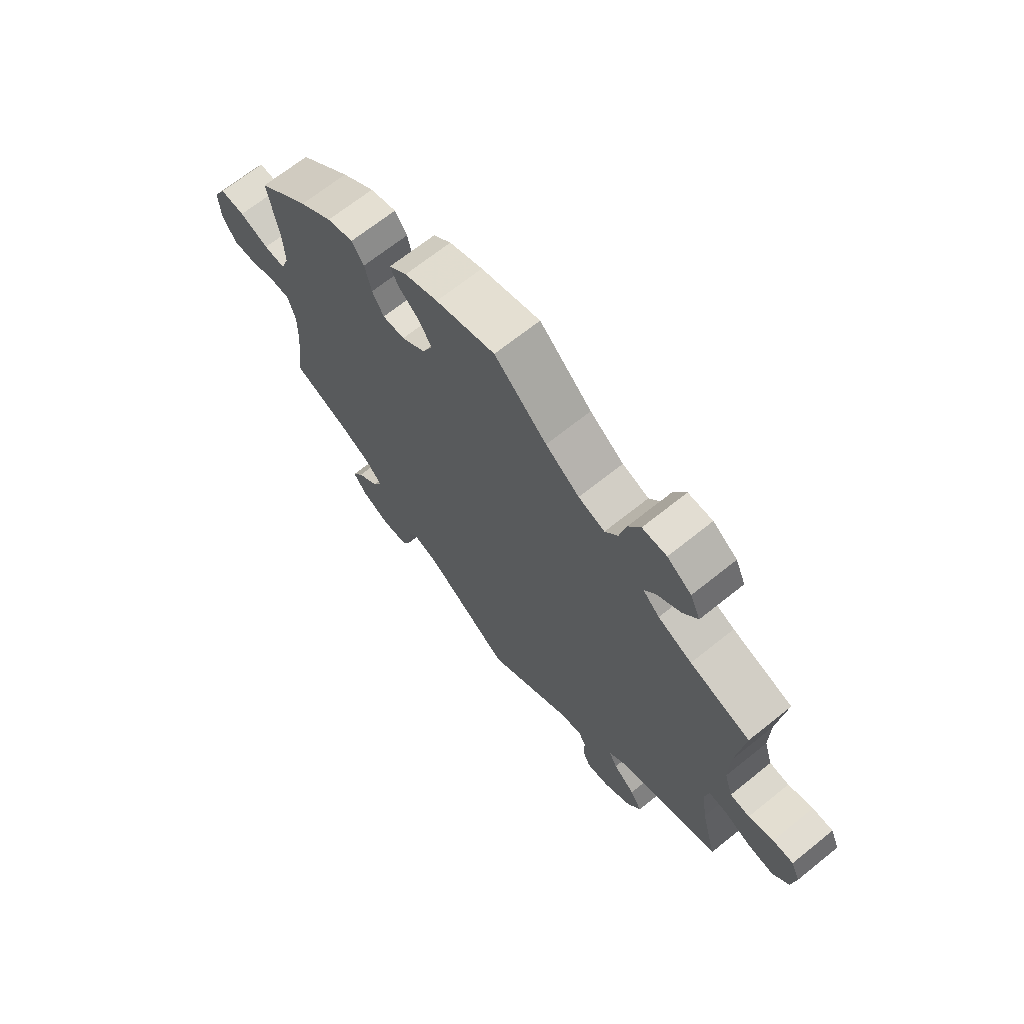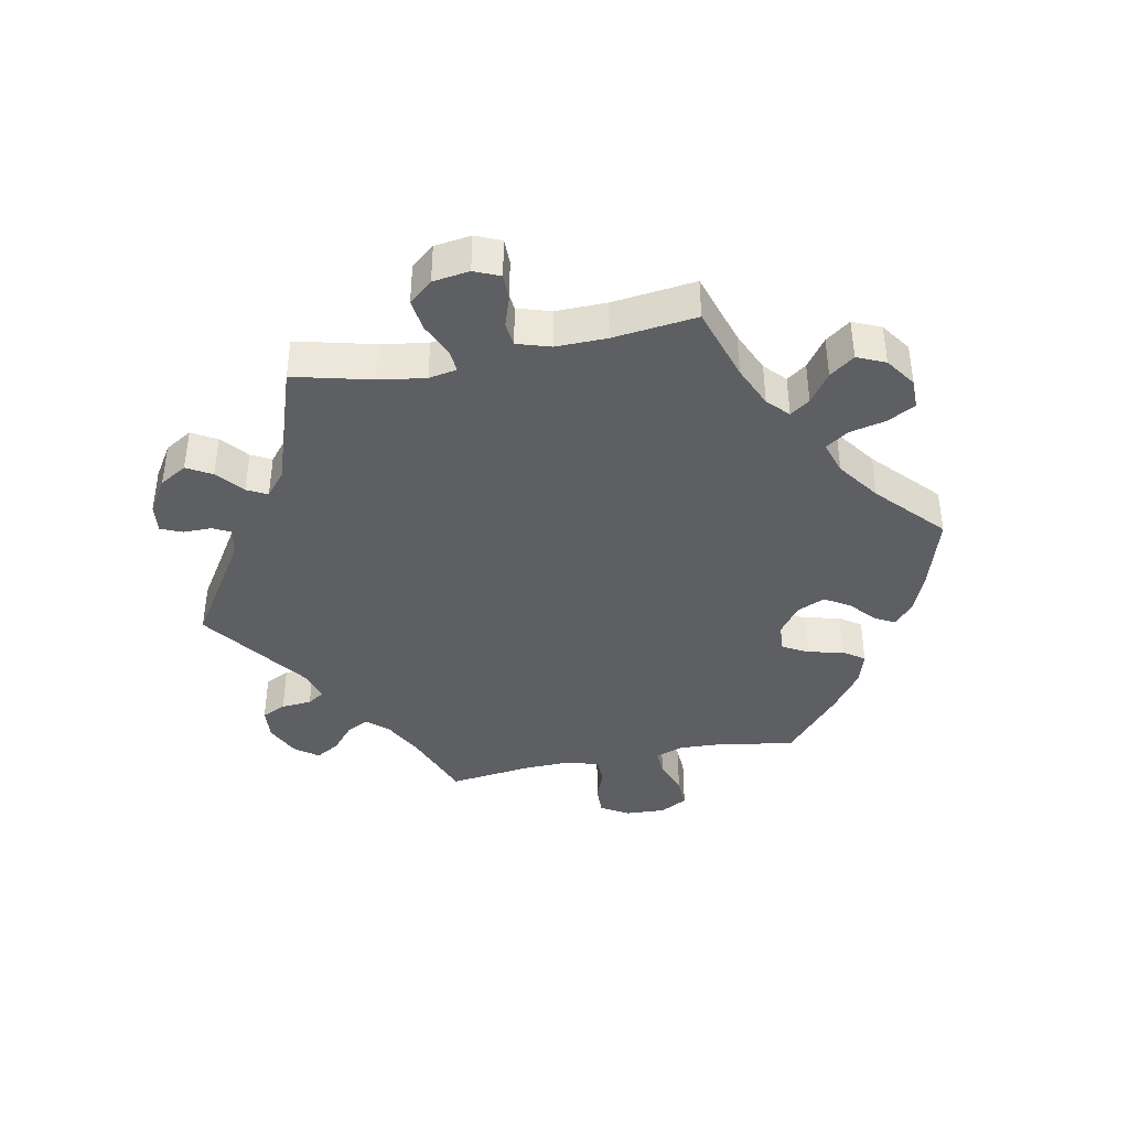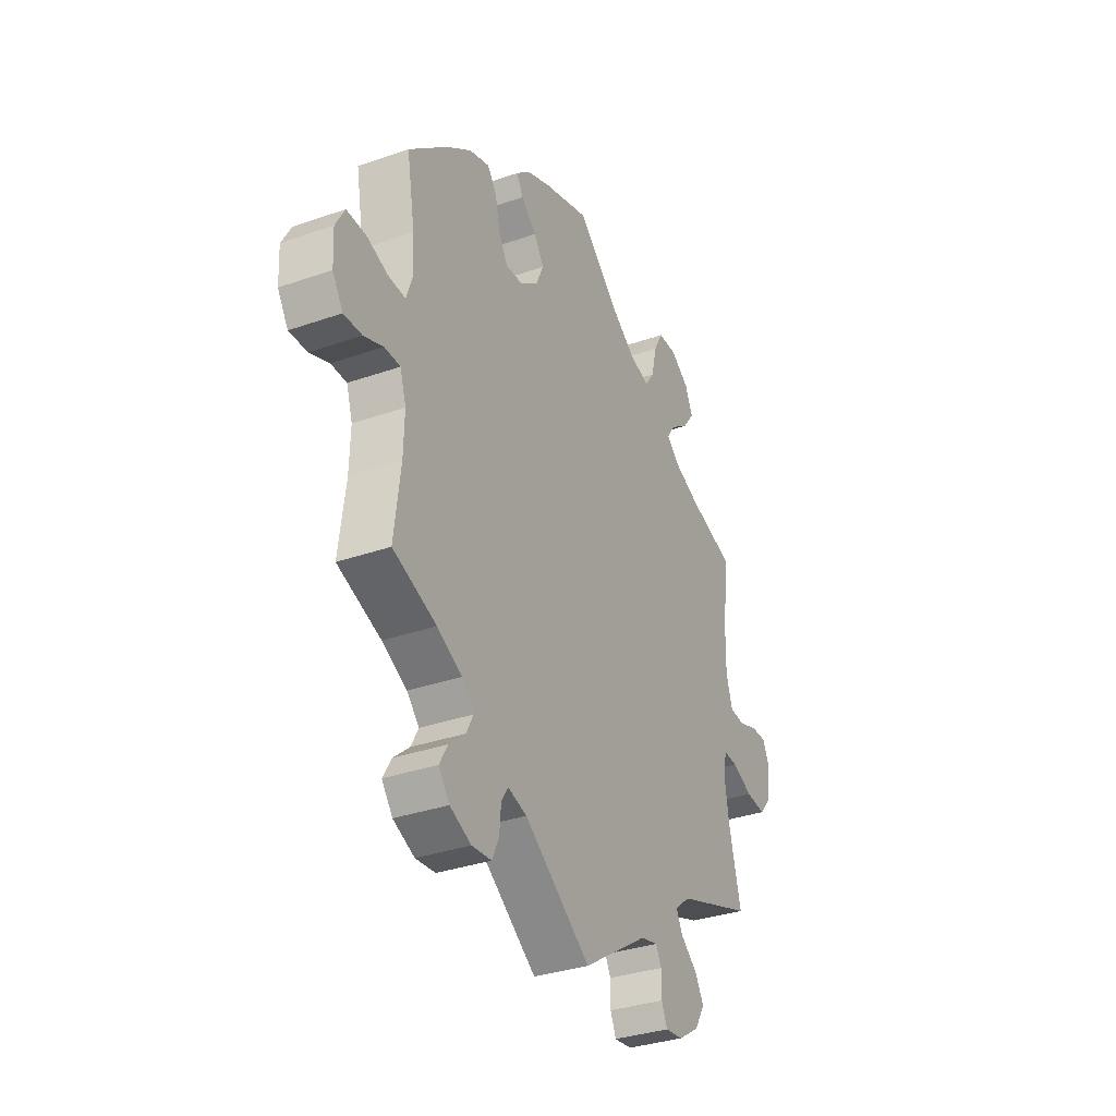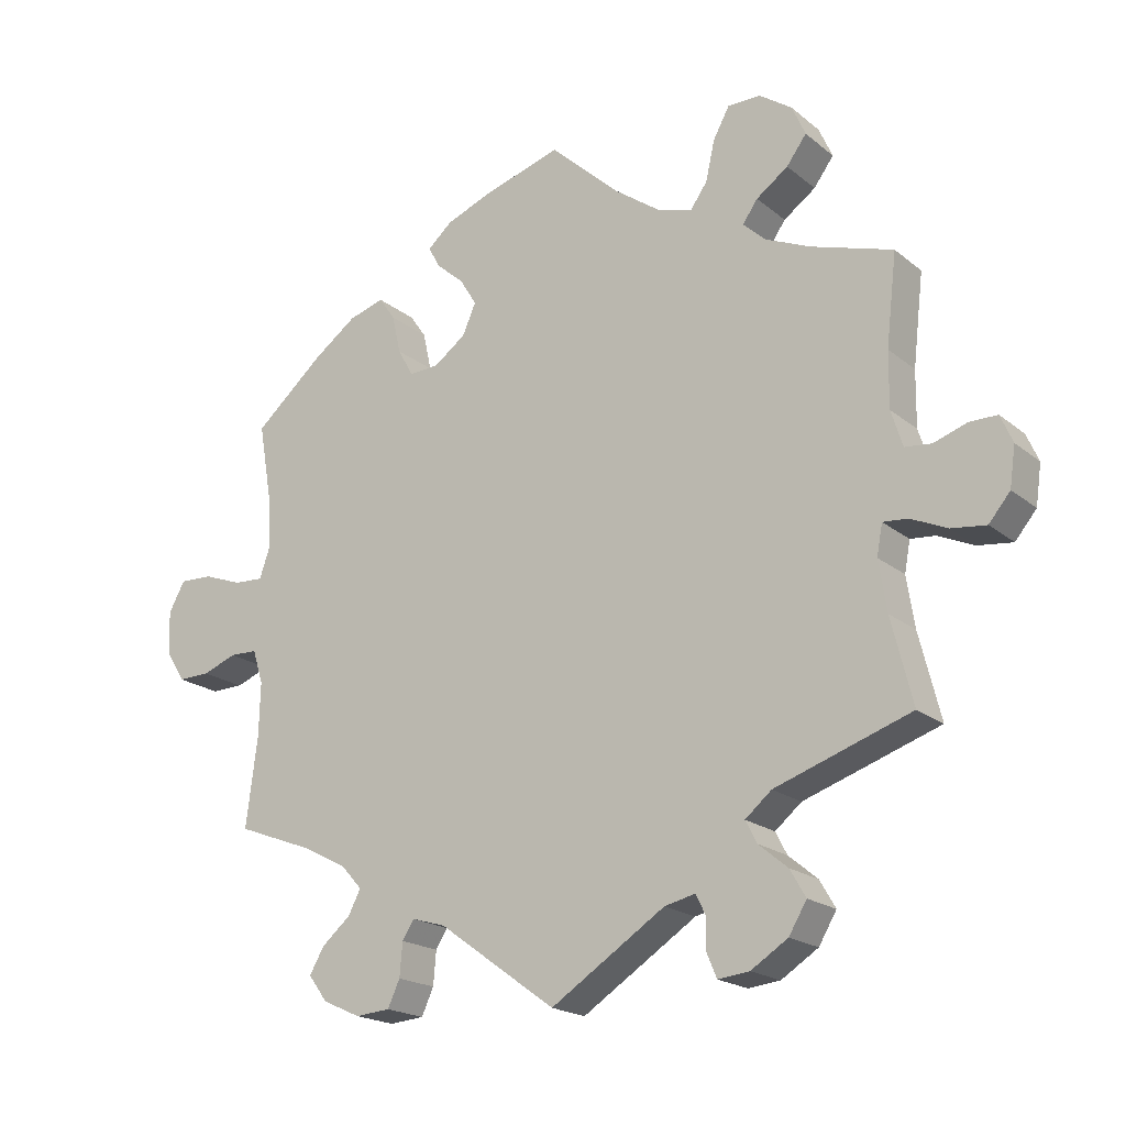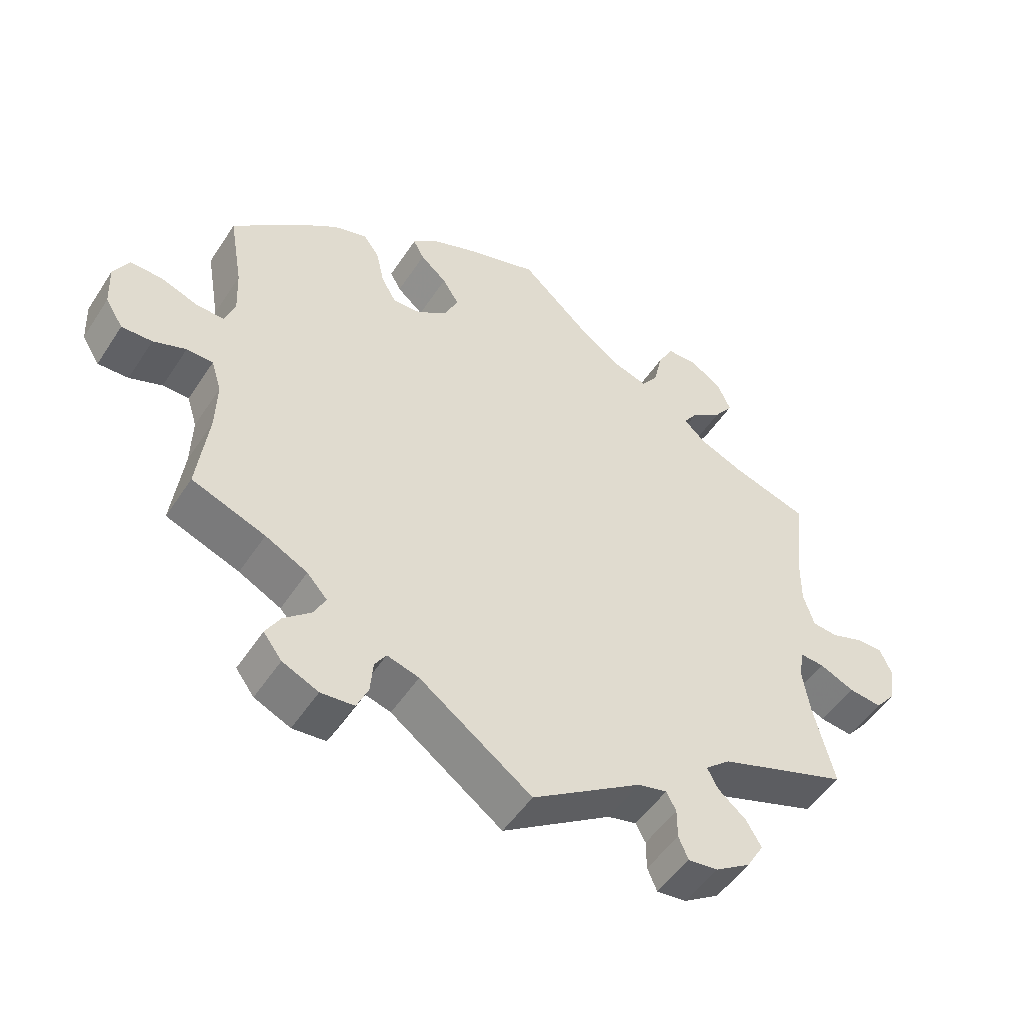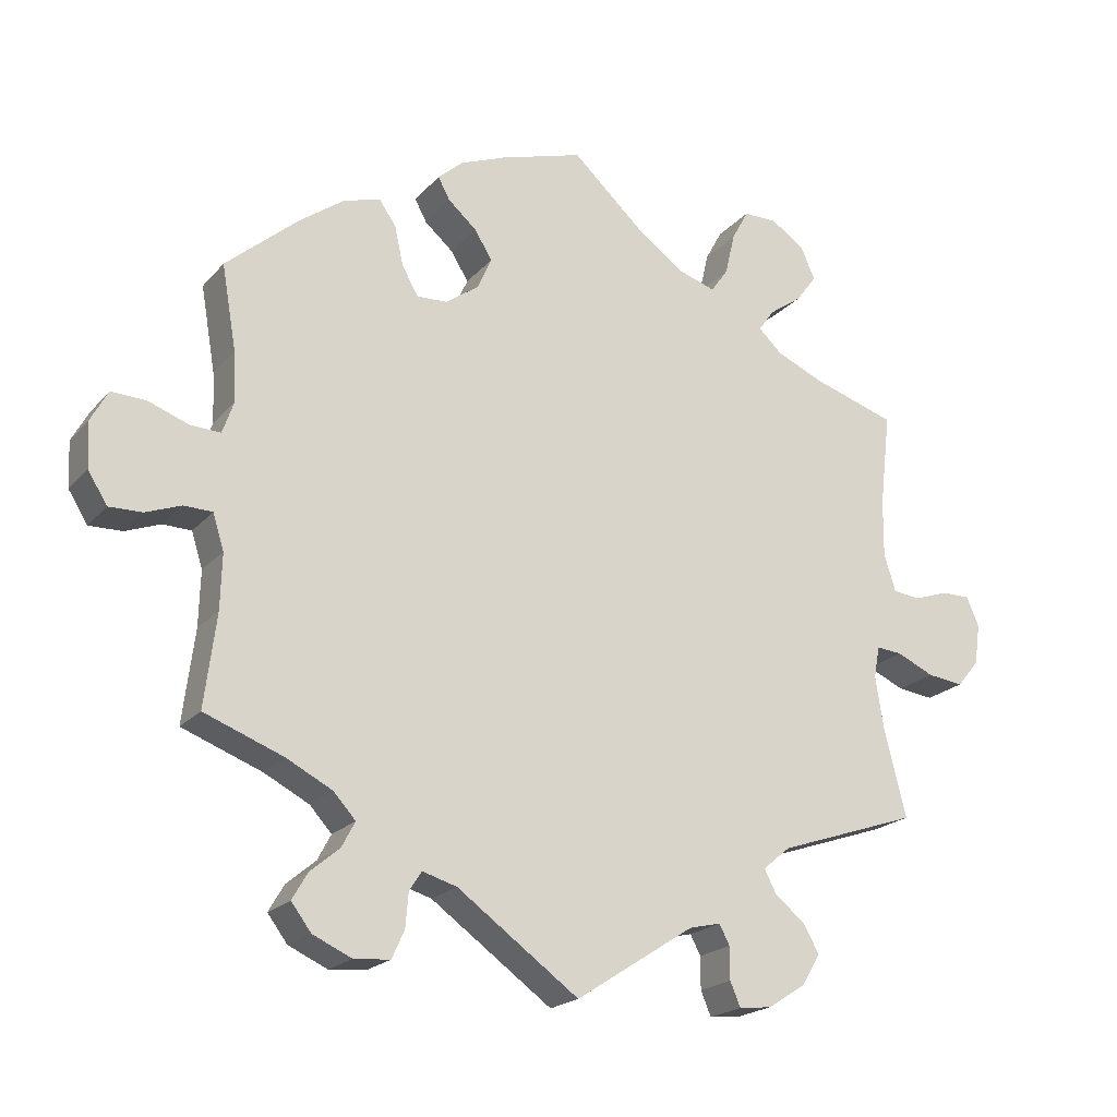
<metadata>
{"format":"obj","ext":"obj","renderer":"f3d","projection":"perspective","resolution":1024,"background":"white","views":[{"elev":68.2,"azim":-128.8,"up":"+Z"},{"elev":-40.1,"azim":-78.7,"up":"+Y"},{"elev":-33.5,"azim":115.6,"up":"+Z"},{"elev":-19.5,"azim":-145.5,"up":"+Z"},{"elev":-50.5,"azim":147.9,"up":"+Z"},{"elev":-20.5,"azim":151.3,"up":"+Z"}]}
</metadata>
<code>
v -0.471 0.07 -0.169
v -0.46 0.07 -0.098
v -0.468 0.07 -0.055
v -0.503 0.07 -0.058
v -0.554 0.07 -0.081
v -0.603 0.07 -0.087
v -0.633 0.07 -0.051
v -0.641 0.07 0.005
v -0.624 0.07 0.044
v -0.585 0.07 0.044
v -0.538 0.07 0.028
v -0.501 0.07 0.032
v -0.485 0.07 0.083
v -0.486 0.07 0.161
v -0.501 0.07 0.289
v -0.387 0.07 0.325
v -0.323 0.07 0.353
v -0.291 0.07 0.383
v -0.312 0.07 0.413
v -0.357 0.07 0.445
v -0.385 0.07 0.483
v -0.366 0.07 0.526
v -0.32 0.07 0.558
v -0.274 0.07 0.558
v -0.251 0.07 0.516
v -0.238 0.07 0.459
v -0.214 0.07 0.425
v -0.164 0.07 0.441
v -0.1 0.07 0.487
v -0.001 0.07 0.578
v 0.111 0.07 0.544
v 0.174 0.07 0.519
v 0.208 0.07 0.489
v 0.192 0.07 0.459
v 0.153 0.07 0.425
v 0.129 0.07 0.386
v 0.148 0.07 0.343
v 0.193 0.07 0.31
v 0.235 0.07 0.308
v 0.257 0.07 0.347
v 0.269 0.07 0.401
v 0.292 0.07 0.434
v 0.342 0.07 0.419
v 0.404 0.07 0.374
v 0.501 0.07 0.29
v 0.481 0.07 0.174
v 0.478 0.07 0.107
v 0.493 0.07 0.064
v 0.534 0.07 0.066
v 0.589 0.07 0.086
v 0.636 0.07 0.088
v 0.659 0.07 0.046
v 0.656 0.07 -0.016
v 0.63 0.07 -0.058
v 0.585 0.07 -0.057
v 0.537 0.07 -0.039
v 0.498 0.07 -0.04
v 0.483 0.07 -0.088
v 0.485 0.07 -0.163
v 0.501 0.07 -0.289
v 0.393 0.07 -0.33
v 0.331 0.07 -0.362
v 0.301 0.07 -0.395
v 0.319 0.07 -0.429
v 0.359 0.07 -0.463
v 0.38 0.07 -0.499
v 0.353 0.07 -0.535
v 0.3 0.07 -0.559
v 0.251 0.07 -0.555
v 0.234 0.07 -0.518
v 0.23 0.07 -0.471
v 0.213 0.07 -0.445
v 0.166 0.07 -0.459
v 0.001 0.07 -0.578
v -0.16 0.07 -0.474
v -0.203 0.07 -0.464
v -0.217 0.07 -0.491
v -0.217 0.07 -0.535
v -0.231 0.07 -0.568
v -0.275 0.07 -0.563
v -0.327 0.07 -0.53
v -0.352 0.07 -0.488
v -0.33 0.07 -0.45
v -0.289 0.07 -0.416
v -0.273 0.07 -0.385
v -0.31 0.07 -0.354
v -0.501 0.07 -0.289
v -0.471 0 -0.169
v -0.46 0 -0.098
v -0.468 0 -0.055
v -0.503 0 -0.058
v -0.554 0 -0.081
v -0.603 0 -0.087
v -0.633 0 -0.051
v -0.641 0 0.005
v -0.624 0 0.044
v -0.585 0 0.044
v -0.538 0 0.028
v -0.501 0 0.032
v -0.485 0 0.083
v -0.486 0 0.161
v -0.501 0 0.289
v -0.387 0 0.325
v -0.323 0 0.353
v -0.291 0 0.383
v -0.312 0 0.413
v -0.357 0 0.445
v -0.385 0 0.483
v -0.366 0 0.526
v -0.32 0 0.558
v -0.274 0 0.558
v -0.251 0 0.516
v -0.238 0 0.459
v -0.214 0 0.425
v -0.164 0 0.441
v -0.1 0 0.487
v -0.001 0 0.578
v 0.111 0 0.544
v 0.174 0 0.519
v 0.208 0 0.489
v 0.192 0 0.459
v 0.153 0 0.425
v 0.129 0 0.386
v 0.148 0 0.343
v 0.193 0 0.31
v 0.235 0 0.308
v 0.257 0 0.347
v 0.269 0 0.401
v 0.292 0 0.434
v 0.342 0 0.419
v 0.404 0 0.374
v 0.501 0 0.29
v 0.481 0 0.174
v 0.478 0 0.107
v 0.493 0 0.064
v 0.534 0 0.066
v 0.589 0 0.086
v 0.636 0 0.088
v 0.659 0 0.046
v 0.656 0 -0.016
v 0.63 0 -0.058
v 0.585 0 -0.057
v 0.537 0 -0.039
v 0.498 0 -0.04
v 0.483 0 -0.088
v 0.485 0 -0.163
v 0.501 0 -0.289
v 0.393 0 -0.33
v 0.331 0 -0.362
v 0.301 0 -0.395
v 0.319 0 -0.429
v 0.359 0 -0.463
v 0.38 0 -0.499
v 0.353 0 -0.535
v 0.3 0 -0.559
v 0.251 0 -0.555
v 0.234 0 -0.518
v 0.23 0 -0.471
v 0.213 0 -0.445
v 0.166 0 -0.459
v 0.001 0 -0.578
v -0.16 0 -0.474
v -0.203 0 -0.464
v -0.217 0 -0.491
v -0.217 0 -0.535
v -0.231 0 -0.568
v -0.275 0 -0.563
v -0.327 0 -0.53
v -0.352 0 -0.488
v -0.33 0 -0.45
v -0.289 0 -0.416
v -0.273 0 -0.385
v -0.31 0 -0.354
v -0.501 0 -0.289
f 86 87 1
f 85 86 1 2
f 81 82 83 84
f 81 84 85
f 80 81 85
f 77 78 79 80
f 76 77 80 85
f 75 76 85 2
f 73 74 75 2
f 68 69 70 71
f 68 71 72
f 67 68 72
f 64 65 66 67
f 63 64 67 72
f 62 63 72 73
f 59 60 61
f 58 59 61 62
f 57 58 62 73
f 53 54 55 56
f 53 56 57
f 52 53 57
f 49 50 51 52
f 48 49 52 57
f 47 48 57 73
f 43 44 45 46
f 40 41 42 43
f 39 40 43 46
f 38 39 46 47
f 32 33 34 35
f 32 35 36
f 29 30 31 32
f 28 29 32 36
f 27 28 36 37
f 23 24 25 26
f 23 26 27
f 22 23 27
f 19 20 21 22
f 18 19 22 27
f 17 18 27 37
f 14 15 16
f 13 14 16 17
f 12 13 17 37
f 8 9 10 11
f 8 11 12
f 7 8 12
f 4 5 6 7
f 3 4 7 12
f 47 73 2 3
f 38 47 3 12
f 12 37 38
f 88 174 173
f 89 88 173 172
f 171 170 169 168
f 172 171 168
f 172 168 167
f 167 166 165 164
f 172 167 164 163
f 89 172 163 162
f 89 162 161 160
f 158 157 156 155
f 159 158 155
f 159 155 154
f 154 153 152 151
f 159 154 151 150
f 160 159 150 149
f 148 147 146
f 149 148 146 145
f 160 149 145 144
f 143 142 141 140
f 144 143 140
f 144 140 139
f 139 138 137 136
f 144 139 136 135
f 160 144 135 134
f 133 132 131 130
f 130 129 128 127
f 133 130 127 126
f 134 133 126 125
f 122 121 120 119
f 123 122 119
f 119 118 117 116
f 123 119 116 115
f 124 123 115 114
f 113 112 111 110
f 114 113 110
f 114 110 109
f 109 108 107 106
f 114 109 106 105
f 124 114 105 104
f 103 102 101
f 104 103 101 100
f 124 104 100 99
f 98 97 96 95
f 99 98 95
f 99 95 94
f 94 93 92 91
f 99 94 91 90
f 90 89 160 134
f 99 90 134 125
f 125 124 99
f 1 88 89 2
f 2 89 90 3
f 3 90 91 4
f 4 91 92 5
f 5 92 93 6
f 6 93 94 7
f 7 94 95 8
f 8 95 96 9
f 9 96 97 10
f 10 97 98 11
f 11 98 99 12
f 12 99 100 13
f 13 100 101 14
f 14 101 102 15
f 15 102 103 16
f 16 103 104 17
f 17 104 105 18
f 18 105 106 19
f 19 106 107 20
f 20 107 108 21
f 21 108 109 22
f 22 109 110 23
f 23 110 111 24
f 24 111 112 25
f 25 112 113 26
f 26 113 114 27
f 27 114 115 28
f 28 115 116 29
f 29 116 117 30
f 30 117 118 31
f 31 118 119 32
f 32 119 120 33
f 33 120 121 34
f 34 121 122 35
f 35 122 123 36
f 36 123 124 37
f 37 124 125 38
f 38 125 126 39
f 39 126 127 40
f 40 127 128 41
f 41 128 129 42
f 42 129 130 43
f 43 130 131 44
f 44 131 132 45
f 45 132 133 46
f 46 133 134 47
f 47 134 135 48
f 48 135 136 49
f 49 136 137 50
f 50 137 138 51
f 51 138 139 52
f 52 139 140 53
f 53 140 141 54
f 54 141 142 55
f 55 142 143 56
f 56 143 144 57
f 57 144 145 58
f 58 145 146 59
f 59 146 147 60
f 60 147 148 61
f 61 148 149 62
f 62 149 150 63
f 63 150 151 64
f 64 151 152 65
f 65 152 153 66
f 66 153 154 67
f 67 154 155 68
f 68 155 156 69
f 69 156 157 70
f 70 157 158 71
f 71 158 159 72
f 72 159 160 73
f 73 160 161 74
f 74 161 162 75
f 75 162 163 76
f 76 163 164 77
f 77 164 165 78
f 78 165 166 79
f 79 166 167 80
f 80 167 168 81
f 81 168 169 82
f 82 169 170 83
f 83 170 171 84
f 84 171 172 85
f 85 172 173 86
f 86 173 174 87
f 87 174 88 1

</code>
